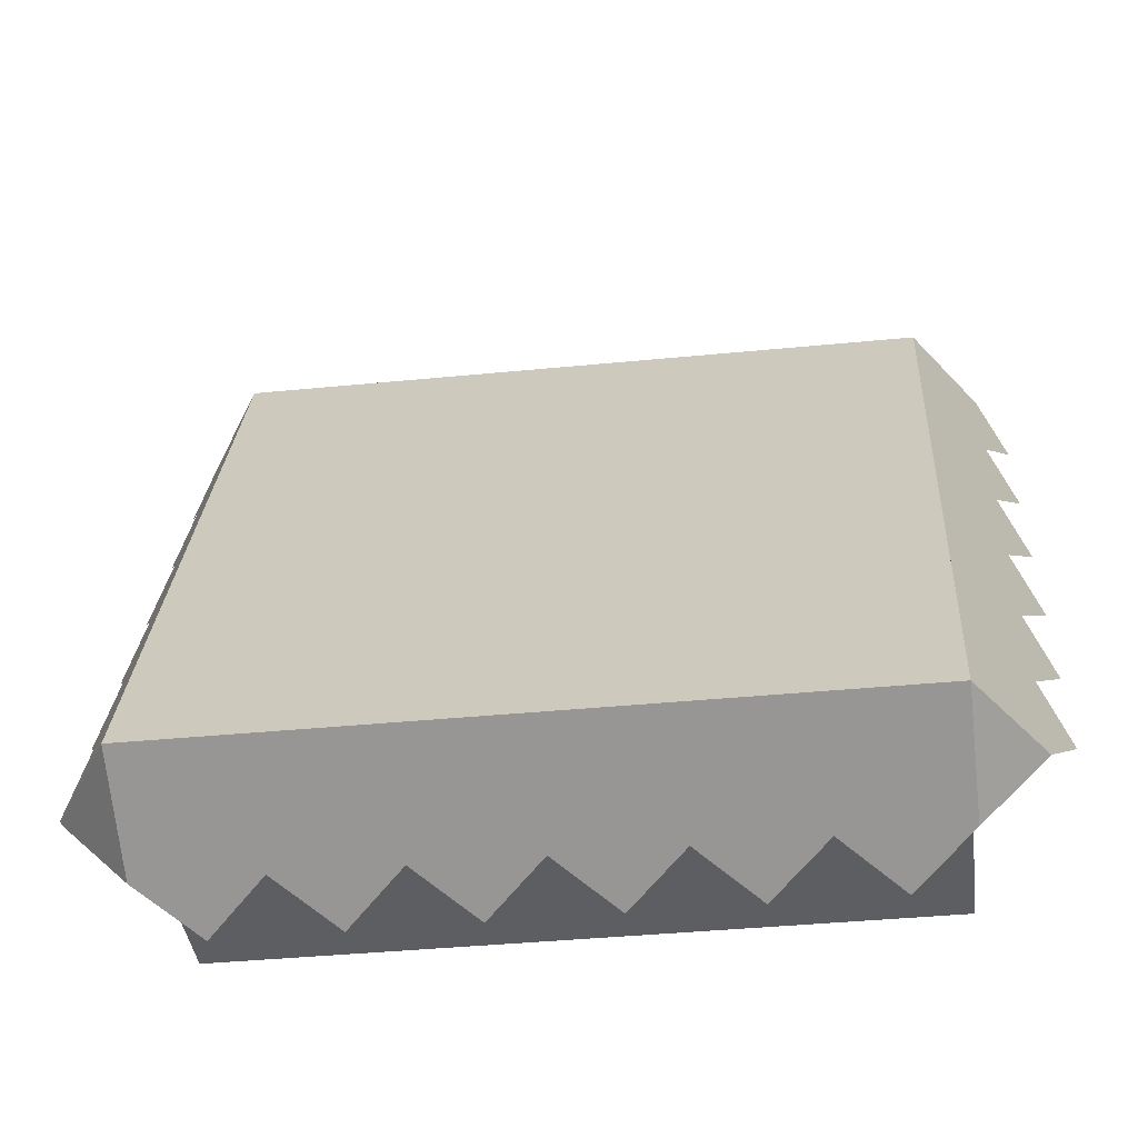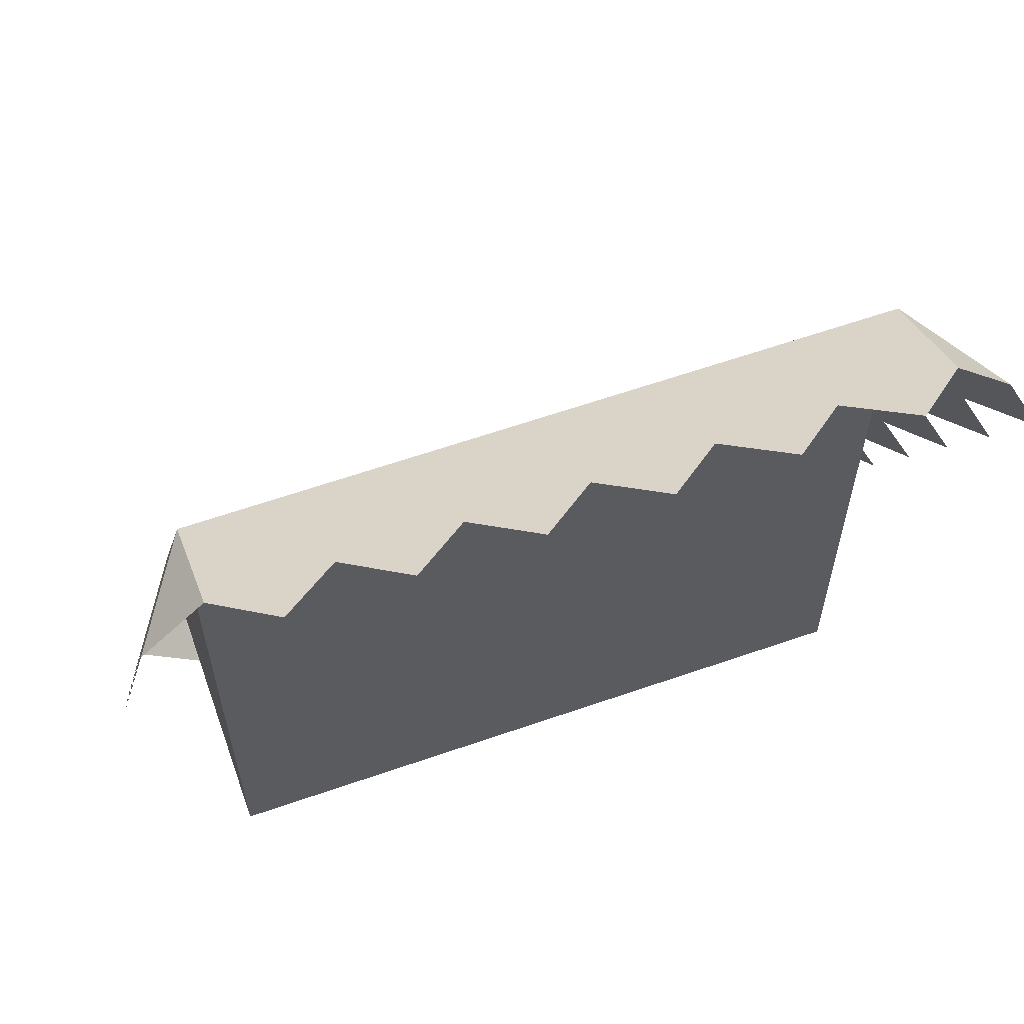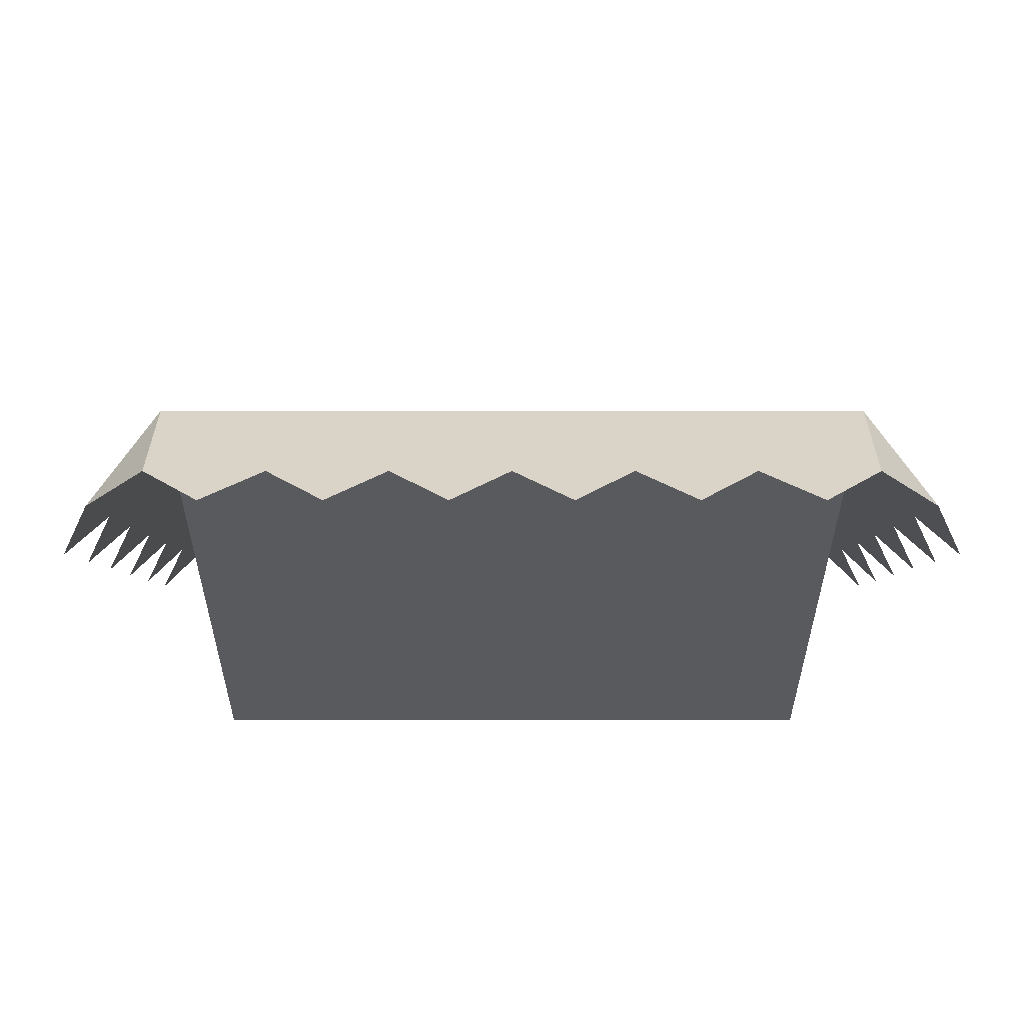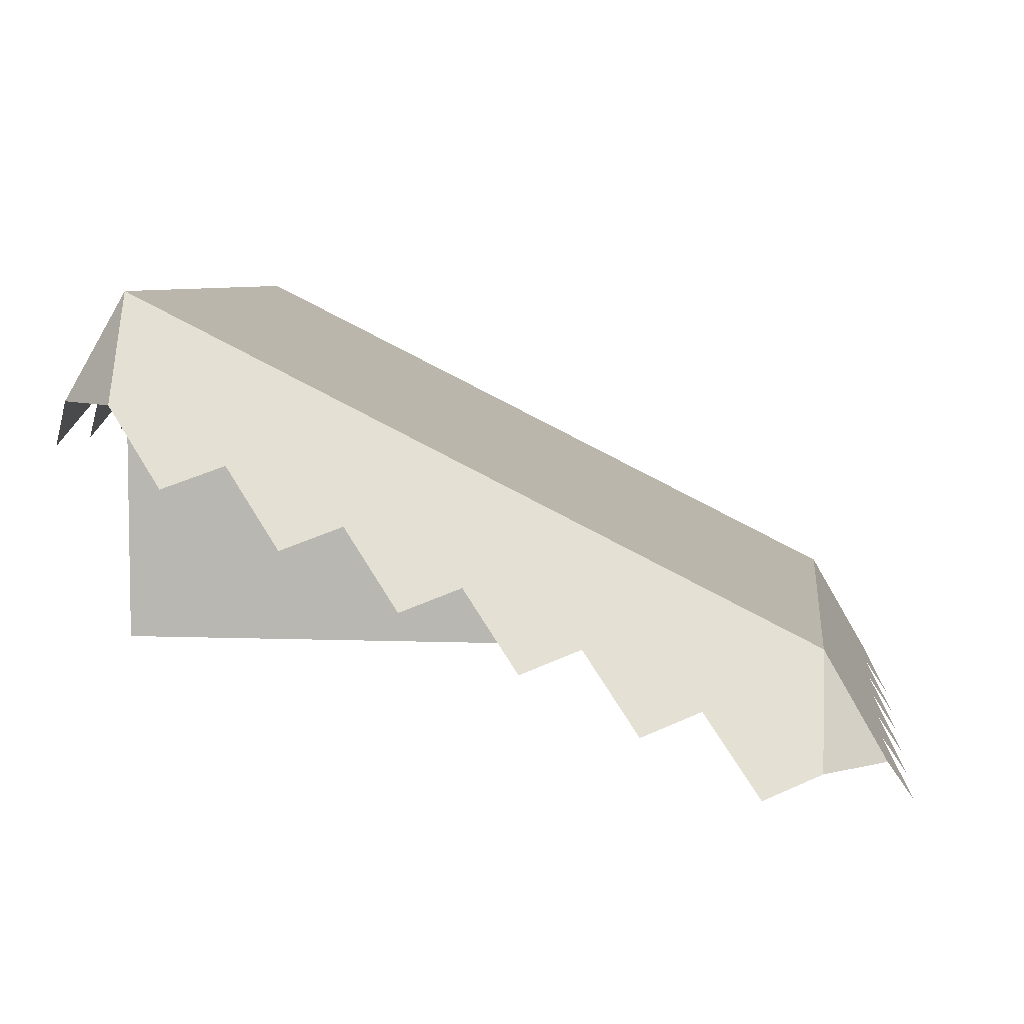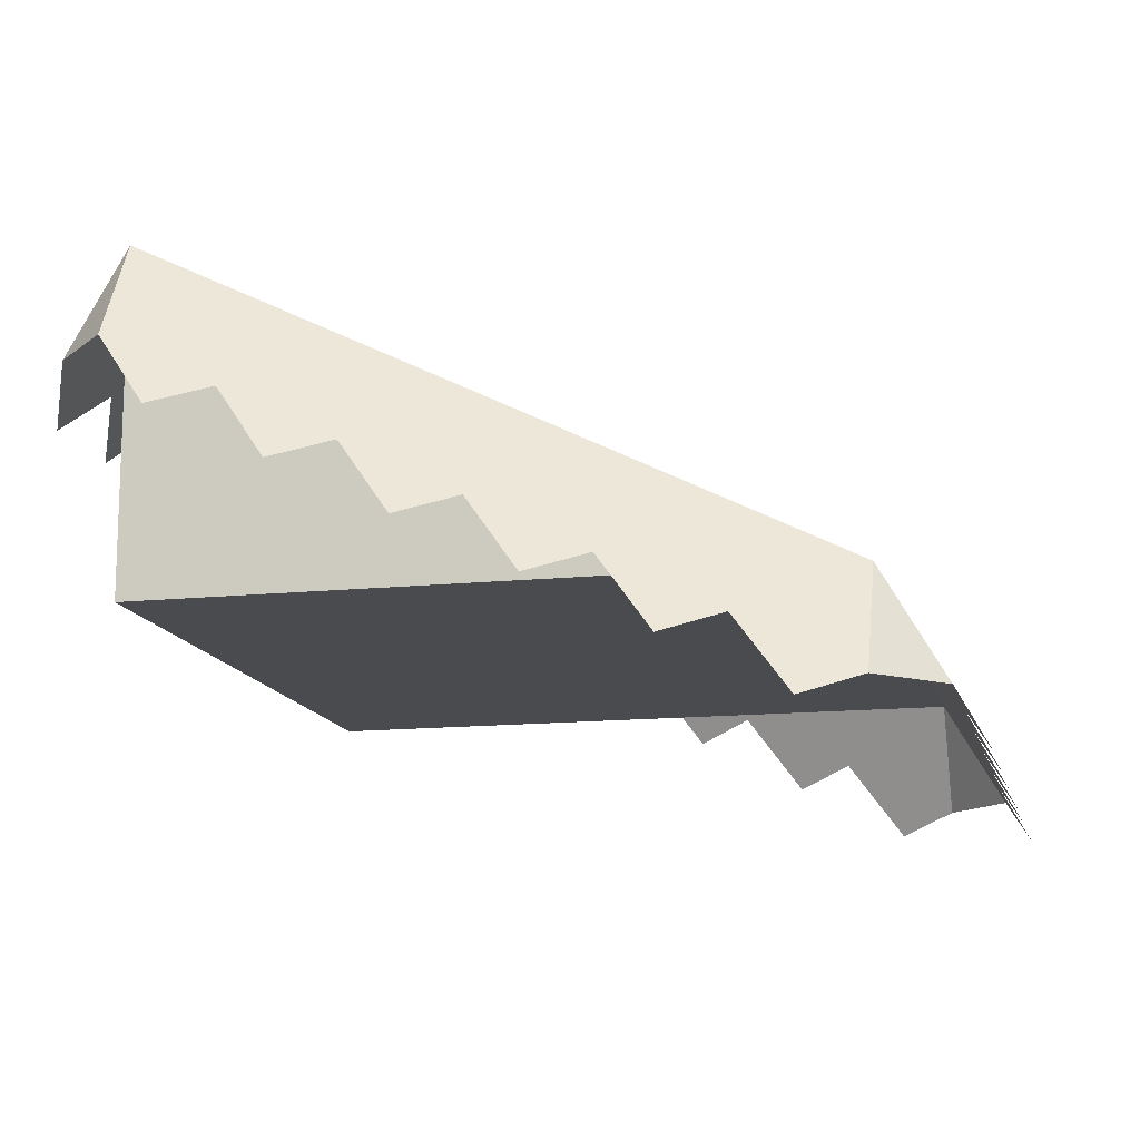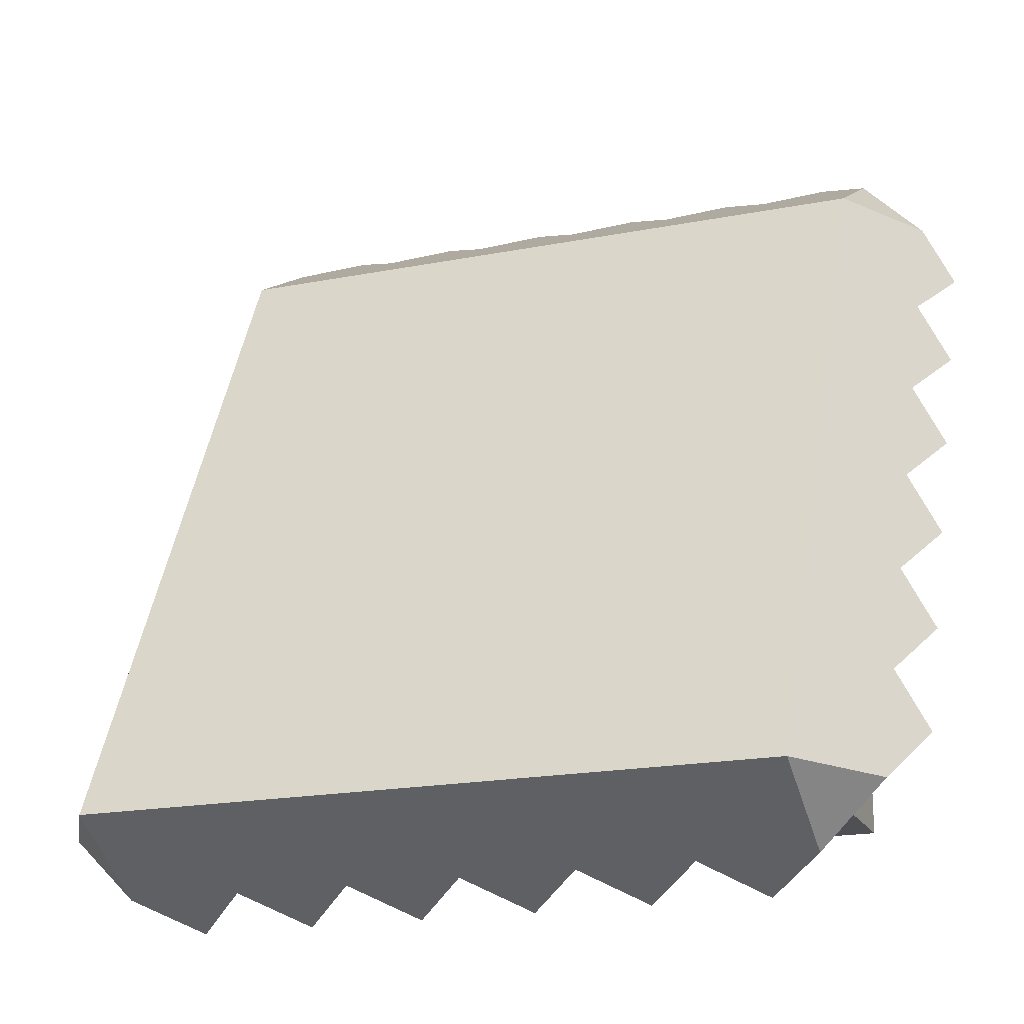
<metadata>
{"format":"obj","ext":"obj","renderer":"f3d","projection":"perspective","resolution":1024,"background":"white","views":[{"elev":-38.7,"azim":-172.9,"up":"+Z"},{"elev":61.7,"azim":-19.5,"up":"+Z"},{"elev":-31.2,"azim":0.0,"up":"+Y"},{"elev":6.1,"azim":-83.3,"up":"+Y"},{"elev":-13.7,"azim":-76.9,"up":"+Y"},{"elev":-19.1,"azim":-159.7,"up":"+Z"}]}
</metadata>
<code>
g blockSlopeHalf
v 0.5 0 0.5
v 0.5 0 -0.5
v -0.5 0 0.5
v -0.5 0 -0.5
v -0.5 0.5 -0.5
v 0.5 0.5 -0.5
v -0.5915 0.3415 -0.5
v -0.633 0.2279 -0.4167
v -0.5915 0.2582 -0.3333
v -0.5915 0.1748 -0.1667
v -0.633 0.1446 -0.25
v -0.5915 0.09149 0
v -0.633 0.06126 -0.08333
v -0.5915 0.00816 0.1667
v -0.633 -0.02208 0.08333
v -0.633 -0.1054 0.25
v -0.5915 -0.07517 0.3333
v -0.633 -0.1887 0.4167
v -0.5915 -0.1585 0.5
v -0.4167 0.2696 -0.633
v -0.3333 0.3415 -0.5915
v -0.5 0.3415 -0.5915
v -0.1667 0.3415 -0.5915
v 0 0.3415 -0.5915
v 0.1667 0.3415 -0.5915
v 0.3333 0.3415 -0.5915
v 0.5 0.3415 -0.5915
v 0.4167 0.2696 -0.633
v 0.25 0.2696 -0.633
v 0.08333 0.2696 -0.633
v -0.08333 0.2696 -0.633
v -0.25 0.2696 -0.633
v -0.5 -0.1585 0.5915
v 0.5915 -0.1585 0.5
v 0.5 -0.1585 0.5915
v 0.5915 0.3415 -0.5
v 0.5915 0.2582 -0.3333
v 0.633 0.2279 -0.4167
v 0.5915 0.1748 -0.1667
v 0.633 0.1446 -0.25
v 0.5915 0.09149 0
v 0.633 0.06126 -0.08333
v 0.5915 0.00816 0.1667
v 0.633 -0.02208 0.08333
v 0.633 -0.1054 0.25
v 0.5915 -0.07517 0.3333
v 0.633 -0.1887 0.4167
v 0.4167 -0.2304 0.633
v 0.3333 -0.1585 0.5915
v 0.1667 -0.1585 0.5915
v 0 -0.1585 0.5915
v -0.1667 -0.1585 0.5915
v -0.3333 -0.1585 0.5915
v -0.4167 -0.2304 0.633
v -0.25 -0.2304 0.633
v -0.08333 -0.2304 0.633
v 0.08333 -0.2304 0.633
v 0.25 -0.2304 0.633
f 3 2 1
f 2 3 4
f 5 2 4
f 2 5 6
f 1 2 6
f 3 5 4
f 8 5 7
f 5 8 9
f 5 9 3
f 3 9 10
f 10 9 11
f 3 10 12
f 12 10 13
f 3 12 14
f 14 12 15
f 3 14 16
f 3 16 17
f 3 17 18
f 3 18 19
f 7 5 8
f 9 8 5
f 3 9 5
f 10 9 3
f 11 9 10
f 12 10 3
f 13 10 12
f 14 12 3
f 15 12 14
f 16 14 3
f 17 16 3
f 18 17 3
f 19 18 3
f 22 21 20
f 21 22 5
f 21 5 23
f 23 5 24
f 24 5 25
f 25 5 26
f 26 5 27
f 27 5 6
f 27 28 26
f 26 29 25
f 25 30 24
f 24 31 23
f 23 32 21
f 20 21 22
f 5 22 21
f 23 5 21
f 24 5 23
f 25 5 24
f 26 5 25
f 27 5 26
f 6 5 27
f 26 28 27
f 25 29 26
f 24 30 25
f 23 31 24
f 21 32 23
f 6 3 1
f 3 6 5
f 5 22 7
f 7 22 5
f 33 3 19
f 19 3 33
f 1 35 34
f 34 35 1
f 1 36 6
f 36 1 37
f 36 37 38
f 37 1 39
f 37 39 40
f 39 1 41
f 39 41 42
f 41 1 43
f 41 43 44
f 43 1 45
f 45 1 46
f 46 1 47
f 47 1 34
f 6 36 1
f 37 1 36
f 38 37 36
f 39 1 37
f 40 39 37
f 41 1 39
f 42 41 39
f 43 1 41
f 44 43 41
f 45 1 43
f 46 1 45
f 47 1 46
f 34 1 47
f 36 27 6
f 6 27 36
f 35 49 48
f 49 35 1
f 49 1 50
f 50 1 51
f 51 1 52
f 52 1 53
f 53 1 33
f 33 1 3
f 33 54 53
f 53 55 52
f 52 56 51
f 51 57 50
f 50 58 49
f 48 49 35
f 1 35 49
f 50 1 49
f 51 1 50
f 52 1 51
f 53 1 52
f 33 1 53
f 3 1 33
f 53 54 33
f 52 55 53
f 51 56 52
f 50 57 51
f 49 58 50

</code>
